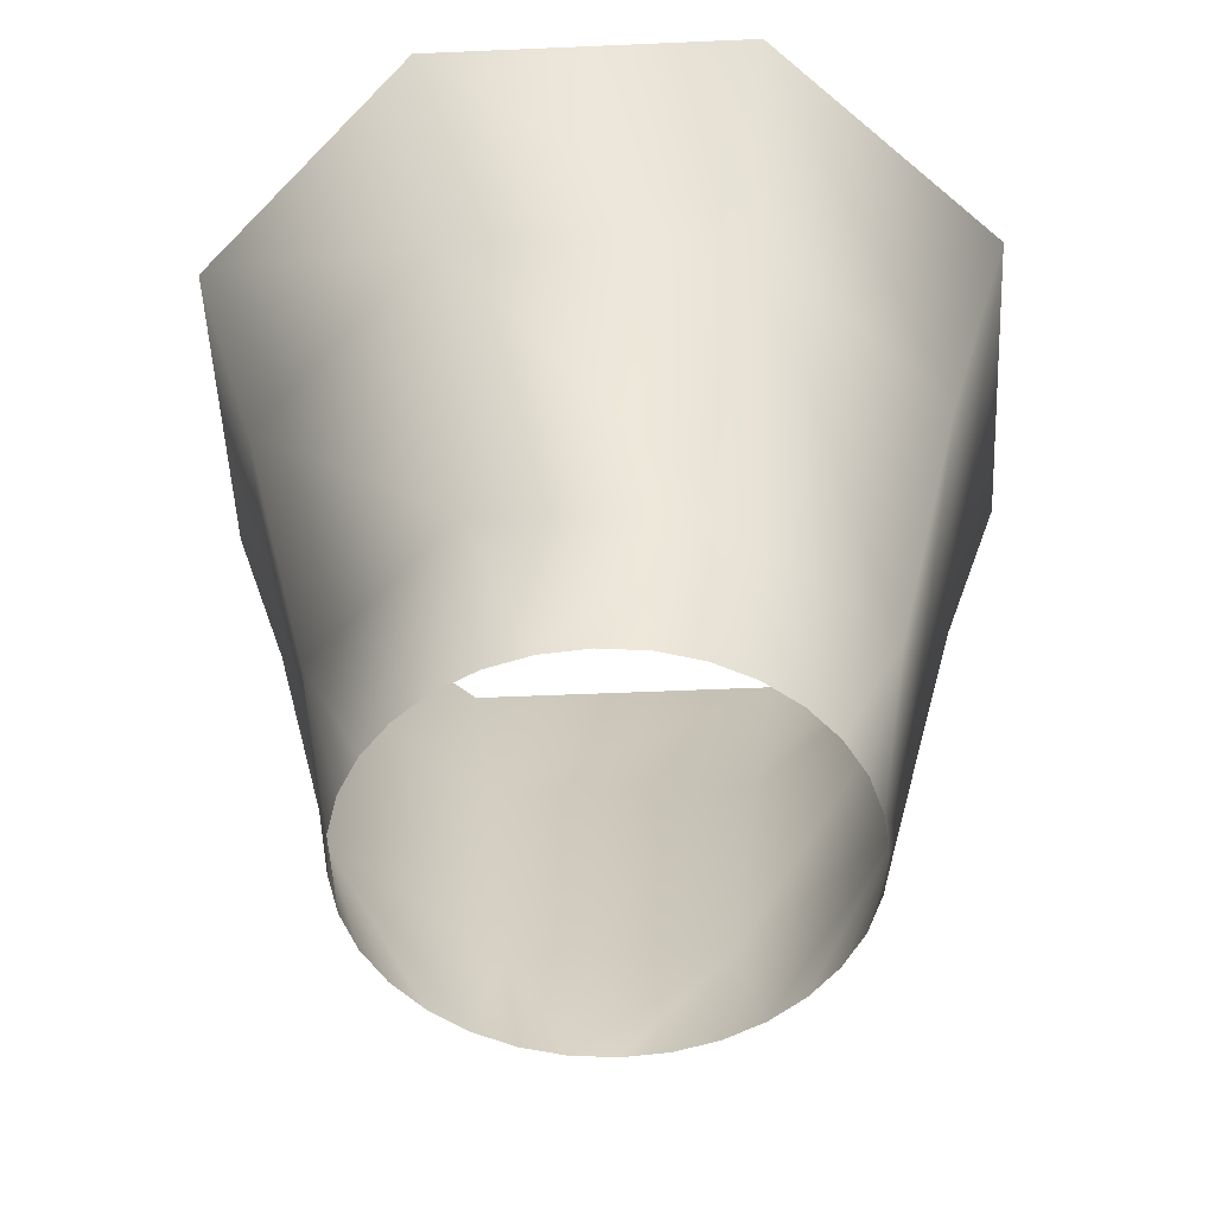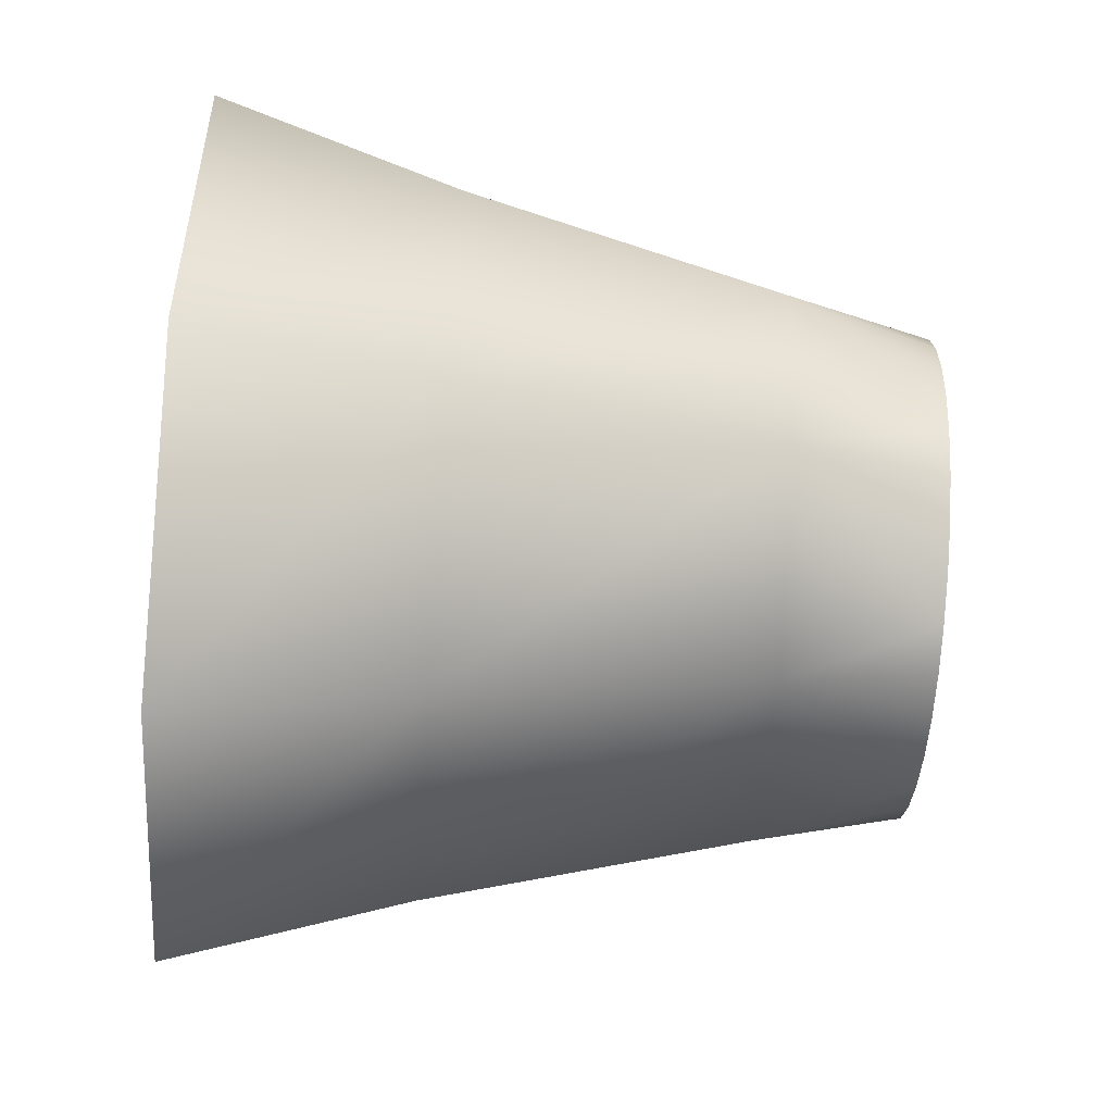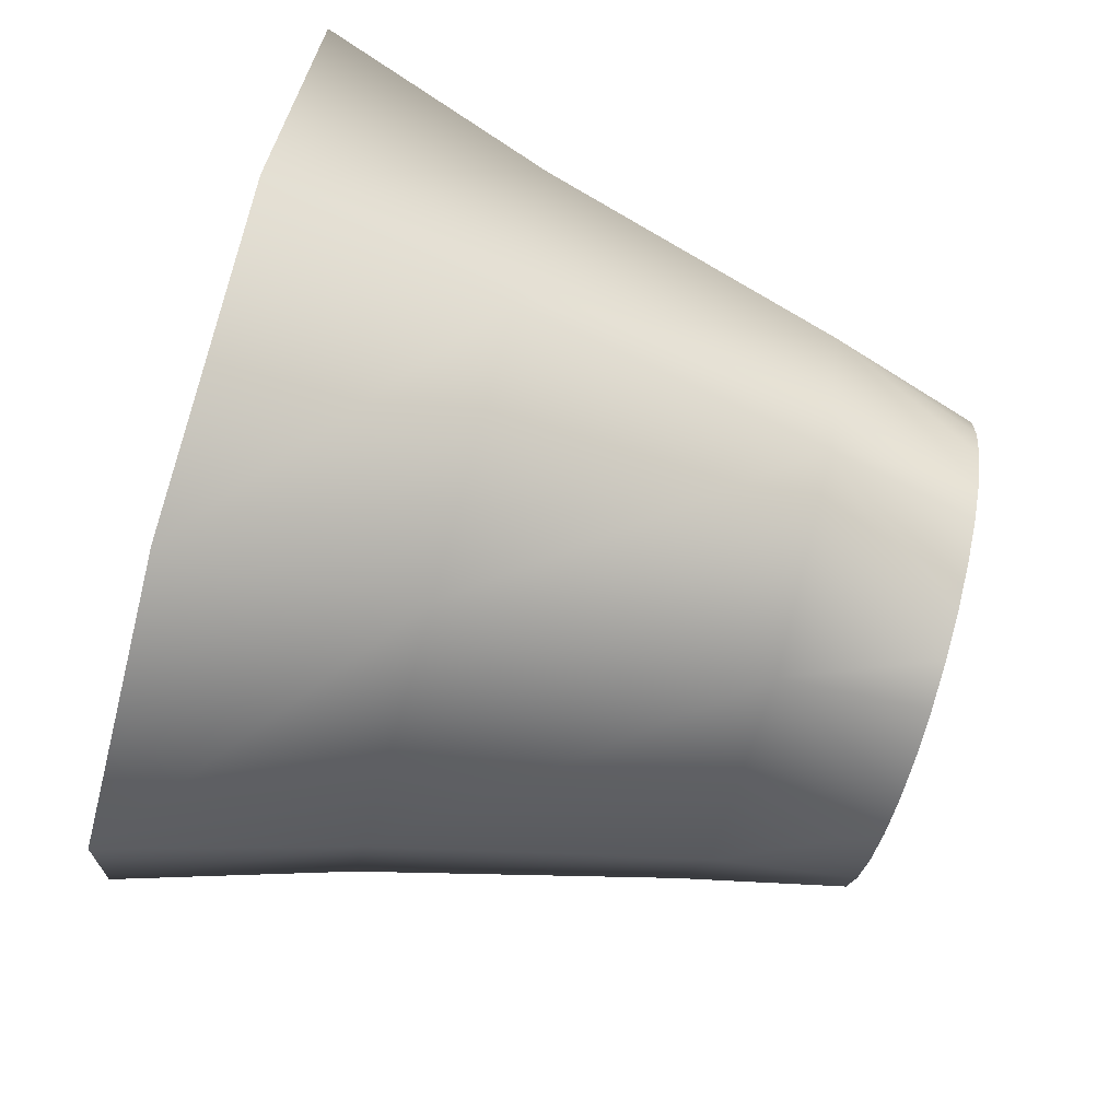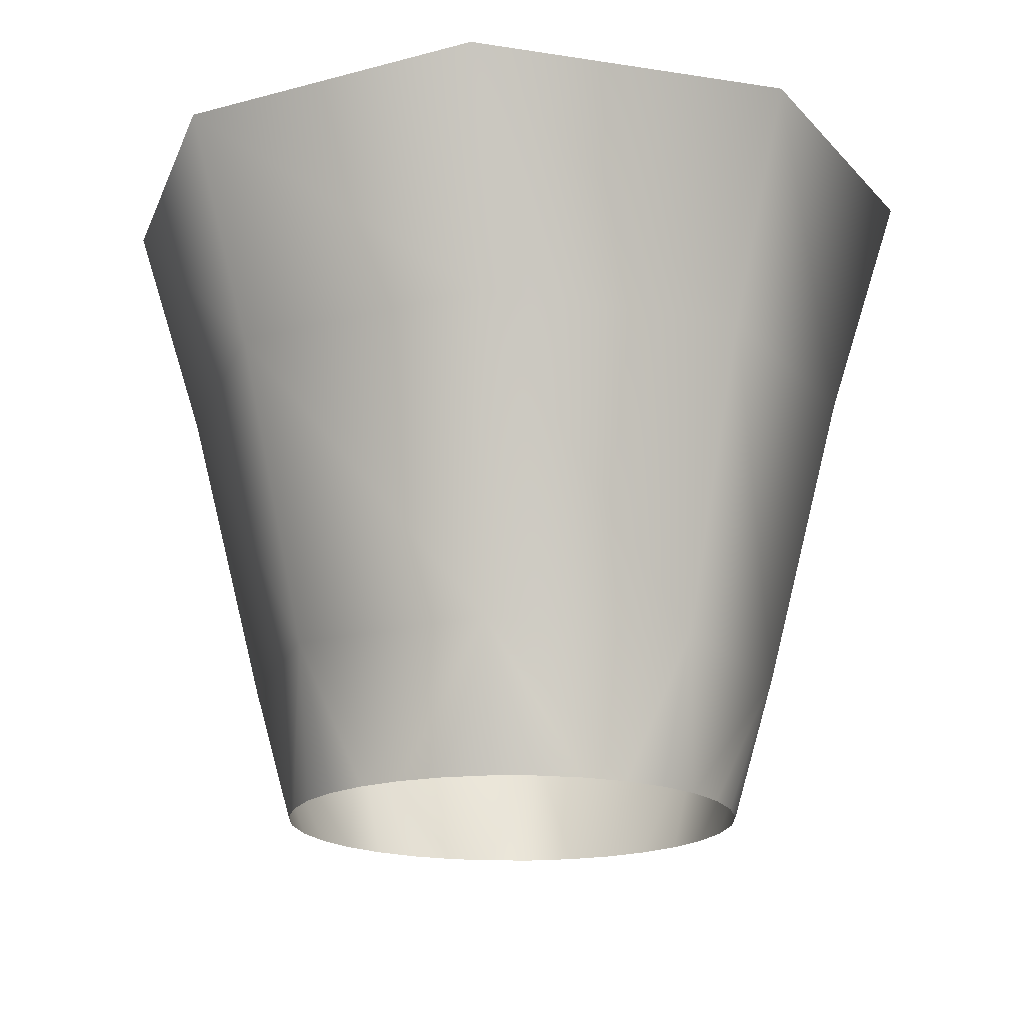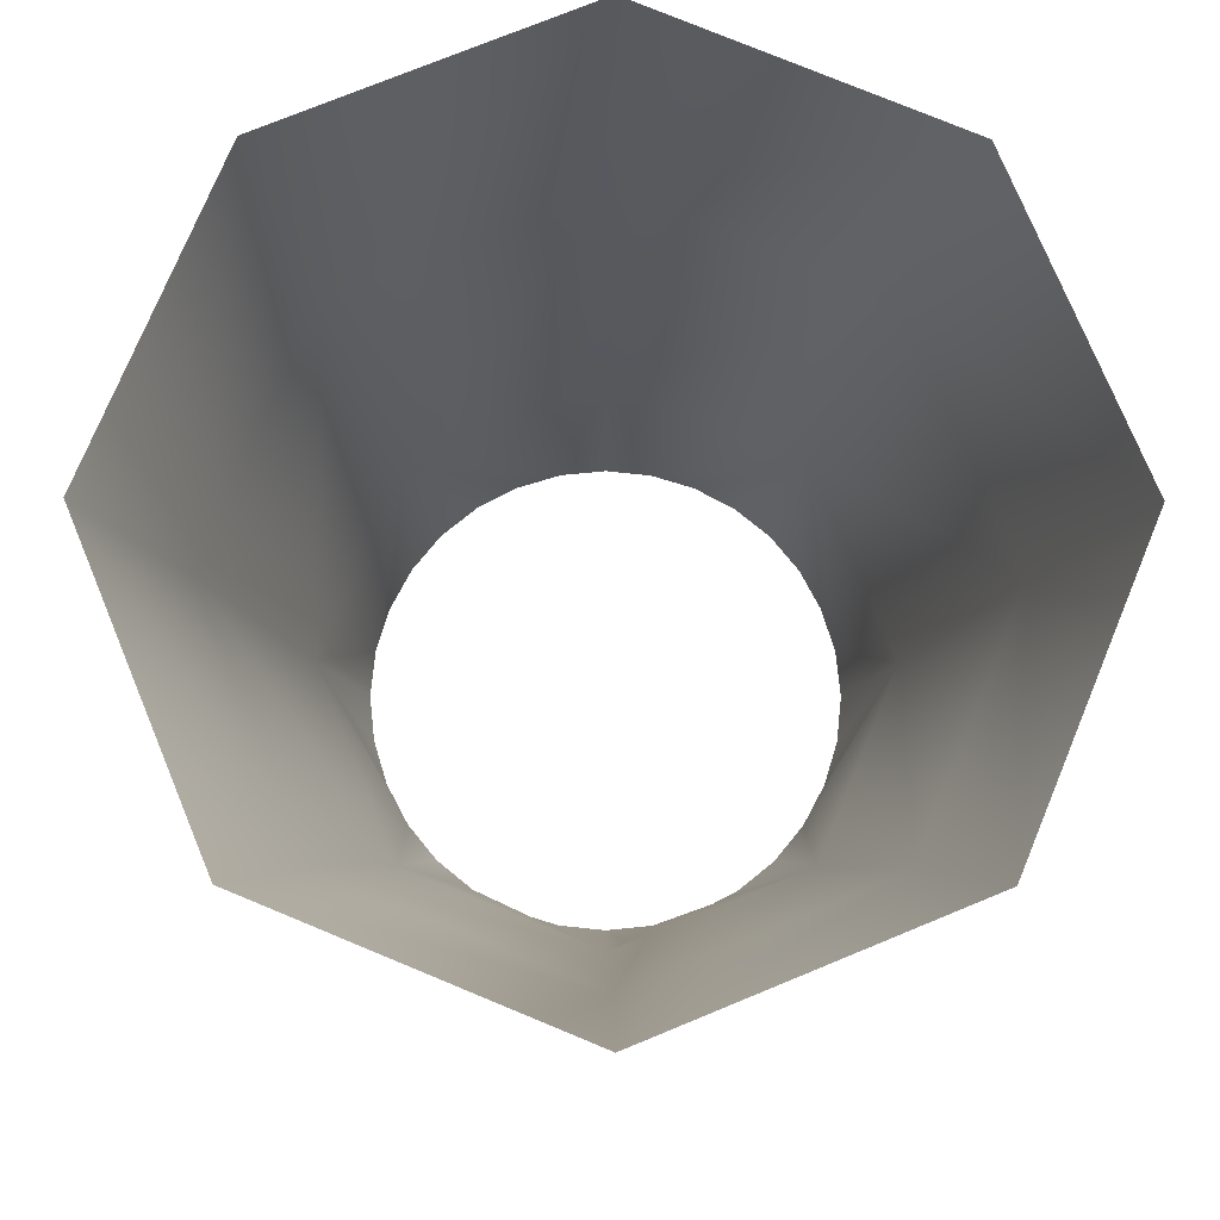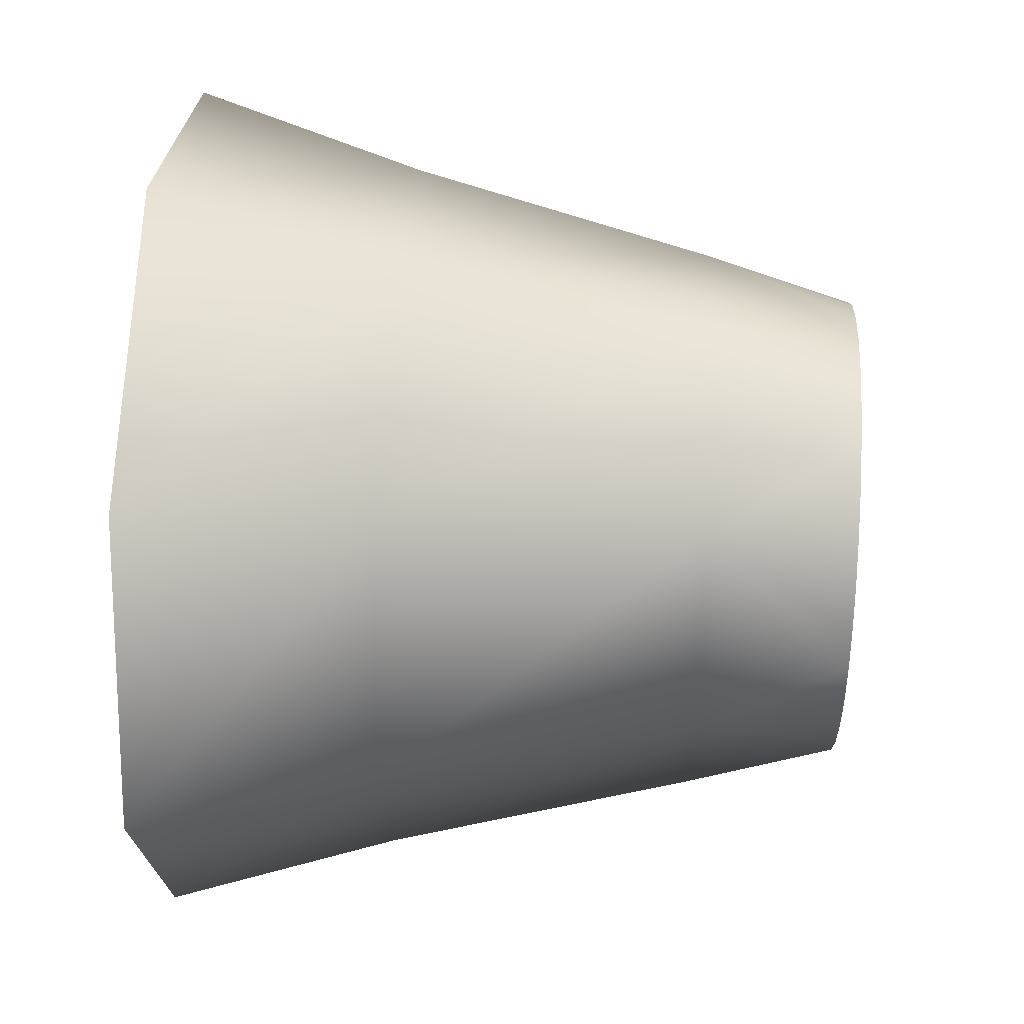
<metadata>
{"format":"obj","ext":"obj","renderer":"f3d","projection":"perspective","resolution":1024,"background":"white","views":[{"elev":-51.3,"azim":-64.8,"up":"+Y"},{"elev":-69.3,"azim":-94.0,"up":"+Z"},{"elev":-79.4,"azim":-105.5,"up":"+Z"},{"elev":-18.1,"azim":-39.6,"up":"+Y"},{"elev":-14.5,"azim":179.3,"up":"+Z"},{"elev":47.6,"azim":-86.6,"up":"+Z"}]}
</metadata>
<code>
g default
v 25.41 4.707 21.97
v 24.79 4.707 21.97
v 25.1 4.707 22.27
v 25.32 4.707 22.18
v 24.88 4.707 22.18
v 25.1 4.707 21.66
v 24.88 4.707 21.75
v 25.32 4.707 21.75
v 25.5 5.048 21.97
v 25.38 5.048 22.25
v 25.1 5.048 22.36
v 24.82 5.048 22.25
v 24.71 5.048 21.97
v 24.82 5.048 21.69
v 25.1 5.048 21.57
v 25.38 5.048 21.69
v 24.84 4.543 21.97
v 24.85 4.543 22.02
v 25.1 4.543 22.23
v 25.15 4.543 22.22
v 25.1 4.543 21.71
v 25.05 4.543 21.71
v 24.92 4.543 21.78
v 24.88 4.543 21.82
v 25.29 4.543 21.78
v 25.25 4.543 21.75
v 25.44 5.306 22.3
v 25.1 5.306 22.44
v 25.58 5.306 21.97
v 24.77 5.306 22.3
v 24.63 5.306 21.97
v 24.77 5.306 21.63
v 25.1 5.306 21.49
v 25.44 5.306 21.63
v 25.36 4.543 21.97
v 25.36 4.543 21.92
v 25.32 4.543 21.82
v 25.34 4.543 21.87
v 24.88 4.543 22.11
v 24.92 4.543 22.15
v 24.86 4.543 22.07
v 25.25 4.543 22.18
v 25.29 4.543 22.15
v 25.2 4.543 22.21
v 25.32 4.543 22.11
v 25.36 4.543 22.02
v 25.34 4.543 22.07
v 24.96 4.543 22.18
v 25.05 4.543 22.22
v 25 4.543 22.21
v 24.96 4.543 21.75
v 25 4.543 21.73
v 24.85 4.543 21.92
v 24.86 4.543 21.87
v 25.15 4.543 21.71
v 25.2 4.543 21.73
g lamp:lamp_light lamp1
f 8 1 37
f 2 17 18
f 3 19 20
f 1 4 46
f 3 5 49
f 6 21 22
f 7 23 24
f 8 25 26
f 27 28 10
f 9 29 27
f 1 9 10
f 4 10 11
f 12 30 31
f 11 28 30
f 3 11 12
f 5 12 13
f 14 32 33
f 13 31 32
f 2 13 14
f 7 14 15
f 16 34 29
f 15 33 34
f 6 15 16
f 8 16 9
f 1 35 36
f 37 25 8
f 38 37 1
f 36 38 1
f 39 40 5
f 18 5 2
f 5 18 41
f 5 41 39
f 42 43 4
f 20 4 3
f 4 20 44
f 4 44 42
f 4 43 45
f 46 35 1
f 47 46 4
f 45 47 4
f 5 40 48
f 49 19 3
f 50 49 5
f 48 50 5
f 51 23 7
f 22 7 6
f 7 22 52
f 7 52 51
f 53 17 2
f 24 2 7
f 2 24 54
f 2 54 53
f 55 21 6
f 26 6 8
f 6 26 56
f 6 56 55
f 28 11 10
f 27 10 9
f 10 4 1
f 11 3 4
f 31 13 12
f 30 12 11
f 12 5 3
f 13 2 5
f 33 15 14
f 32 14 13
f 14 7 2
f 15 6 7
f 29 9 16
f 34 16 15
f 16 8 6
f 9 1 8

</code>
